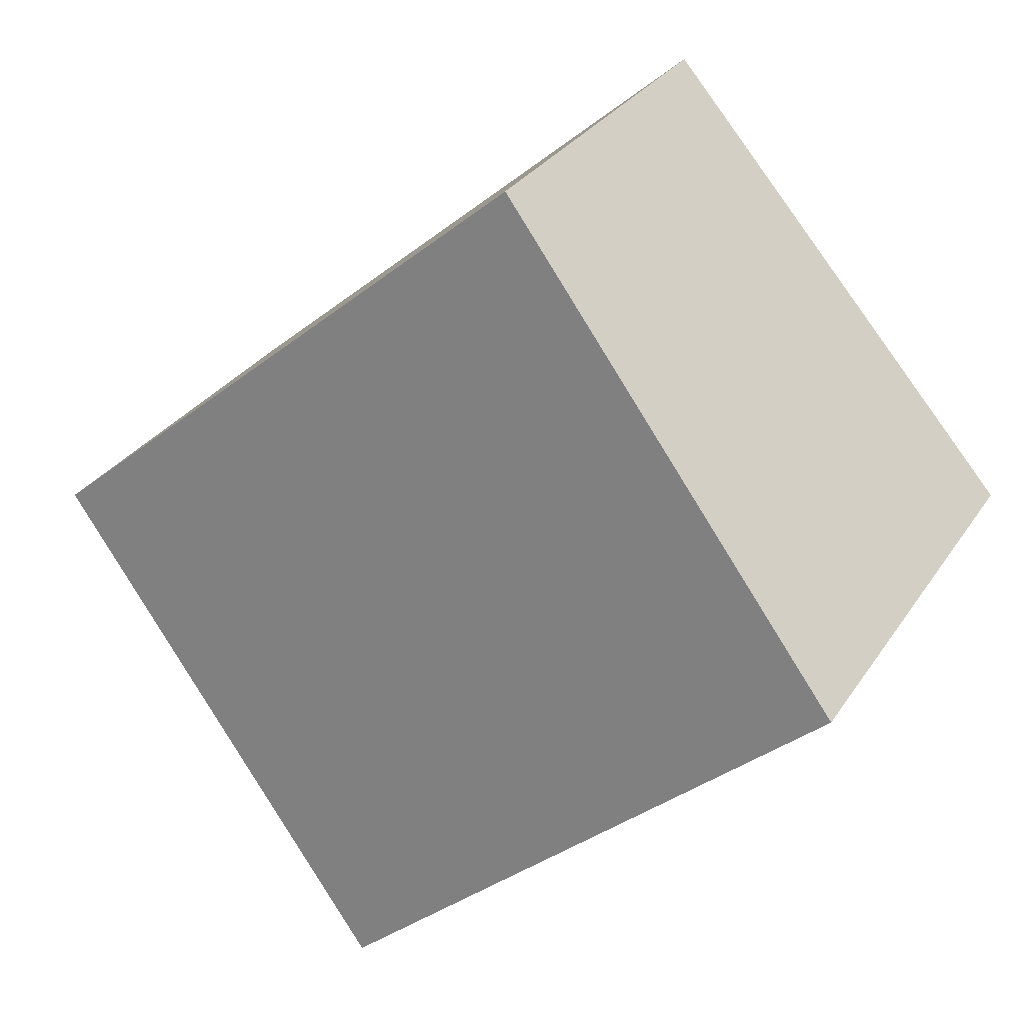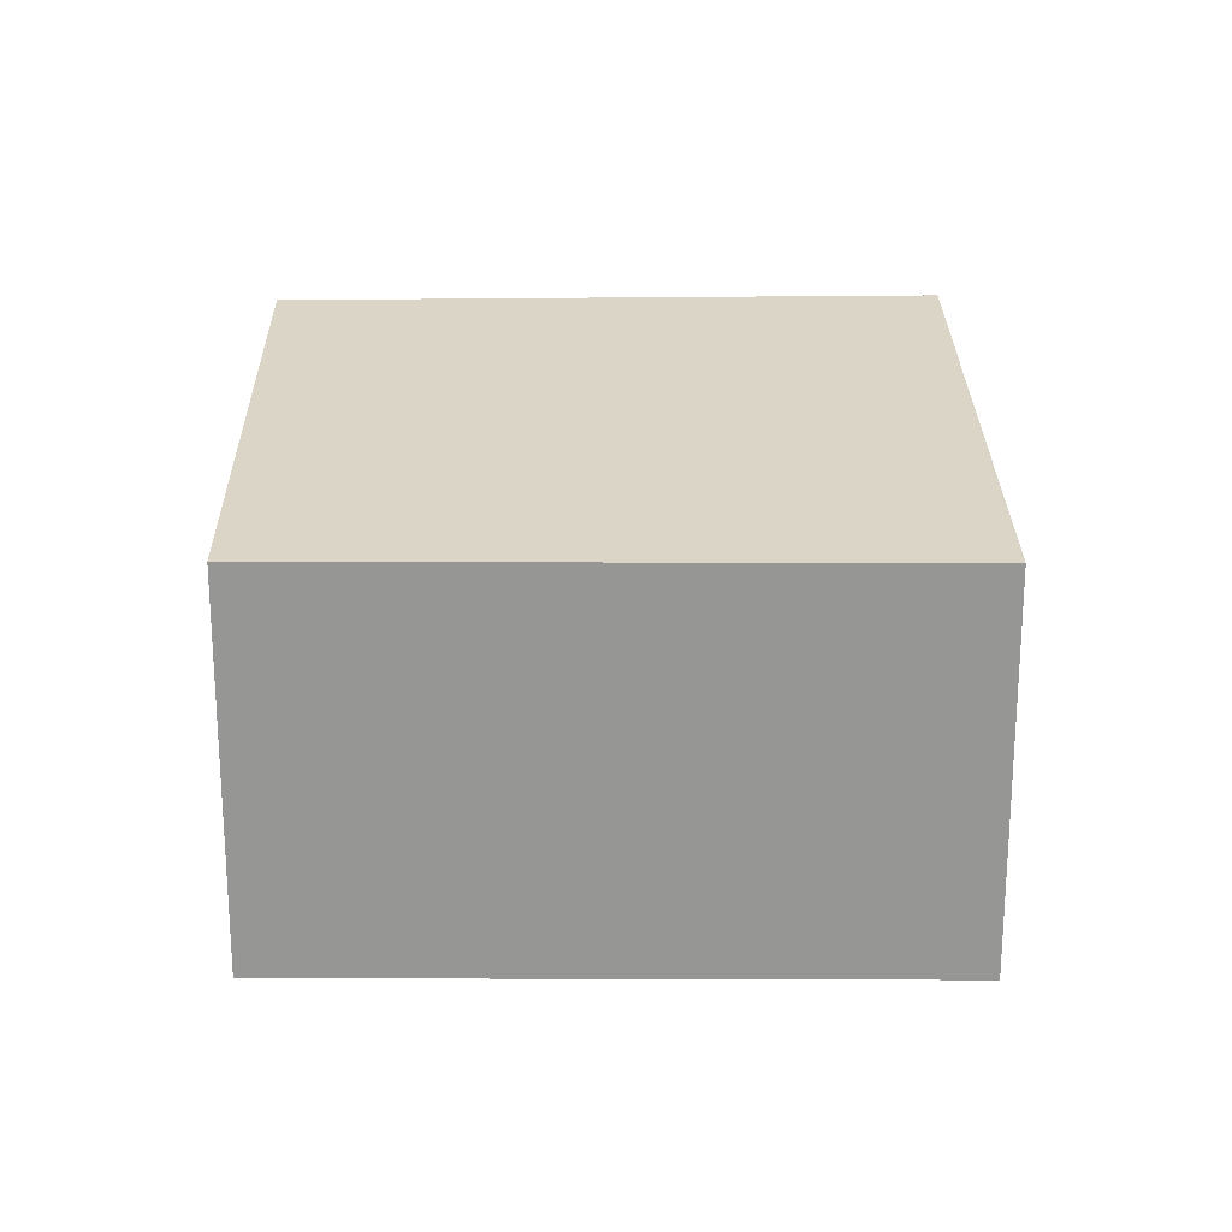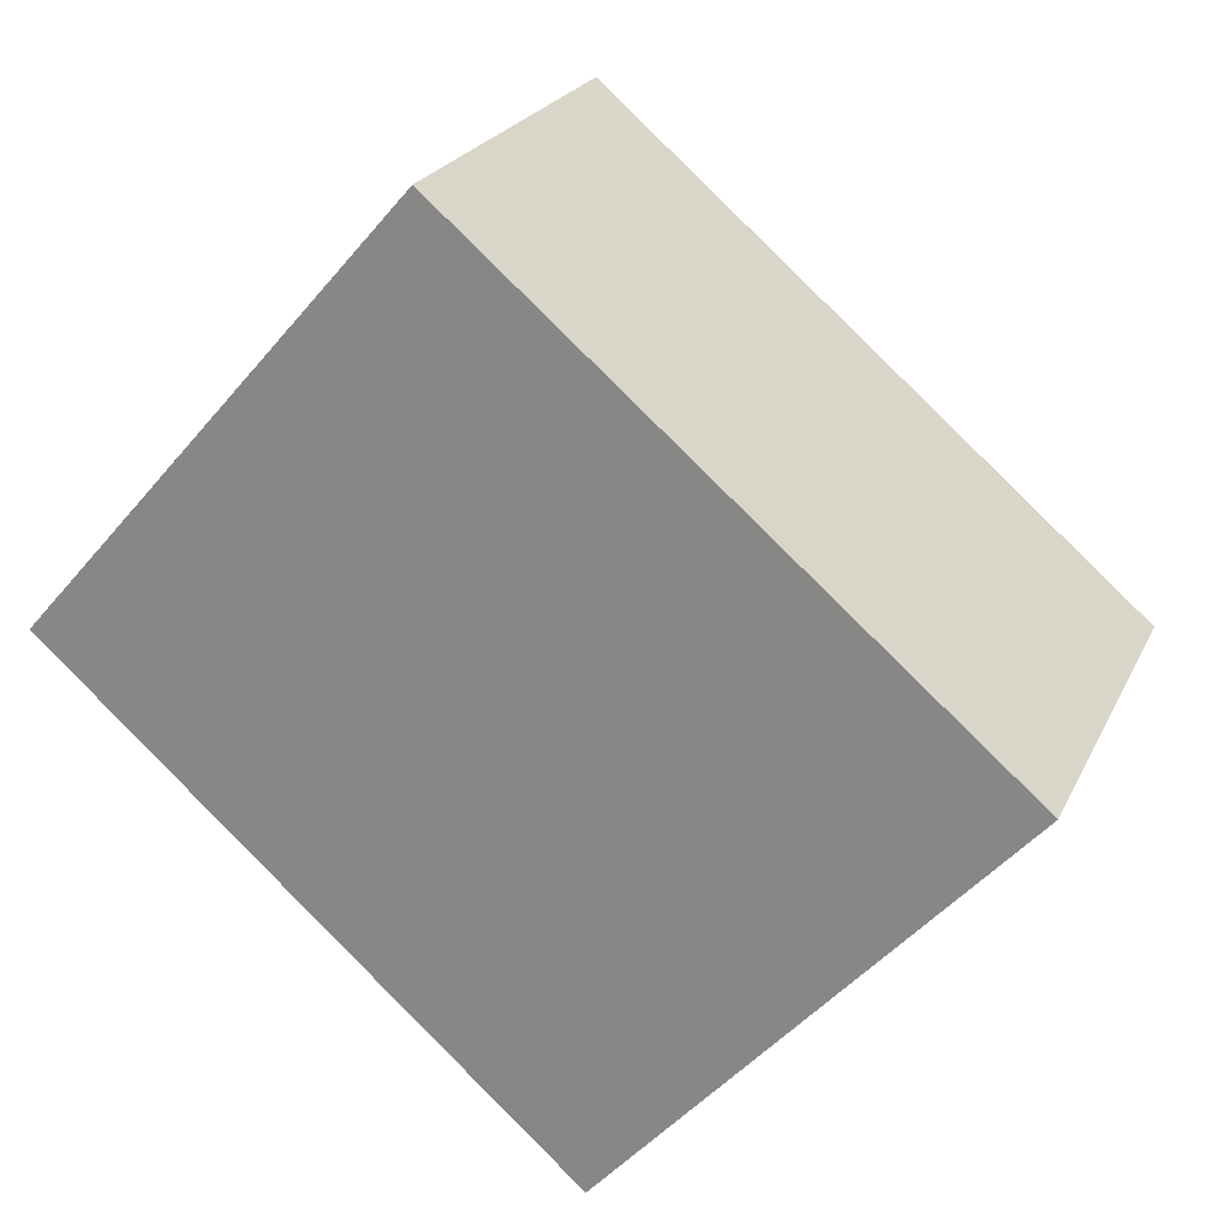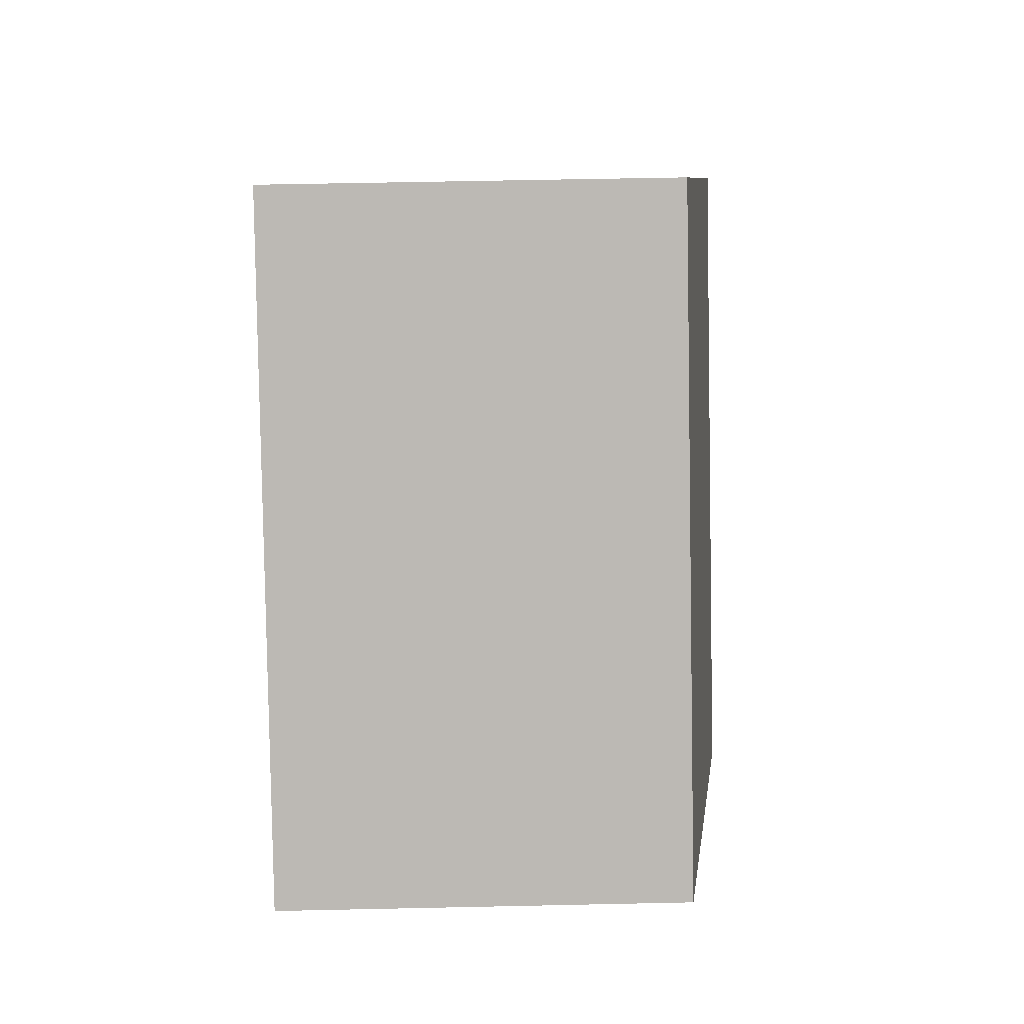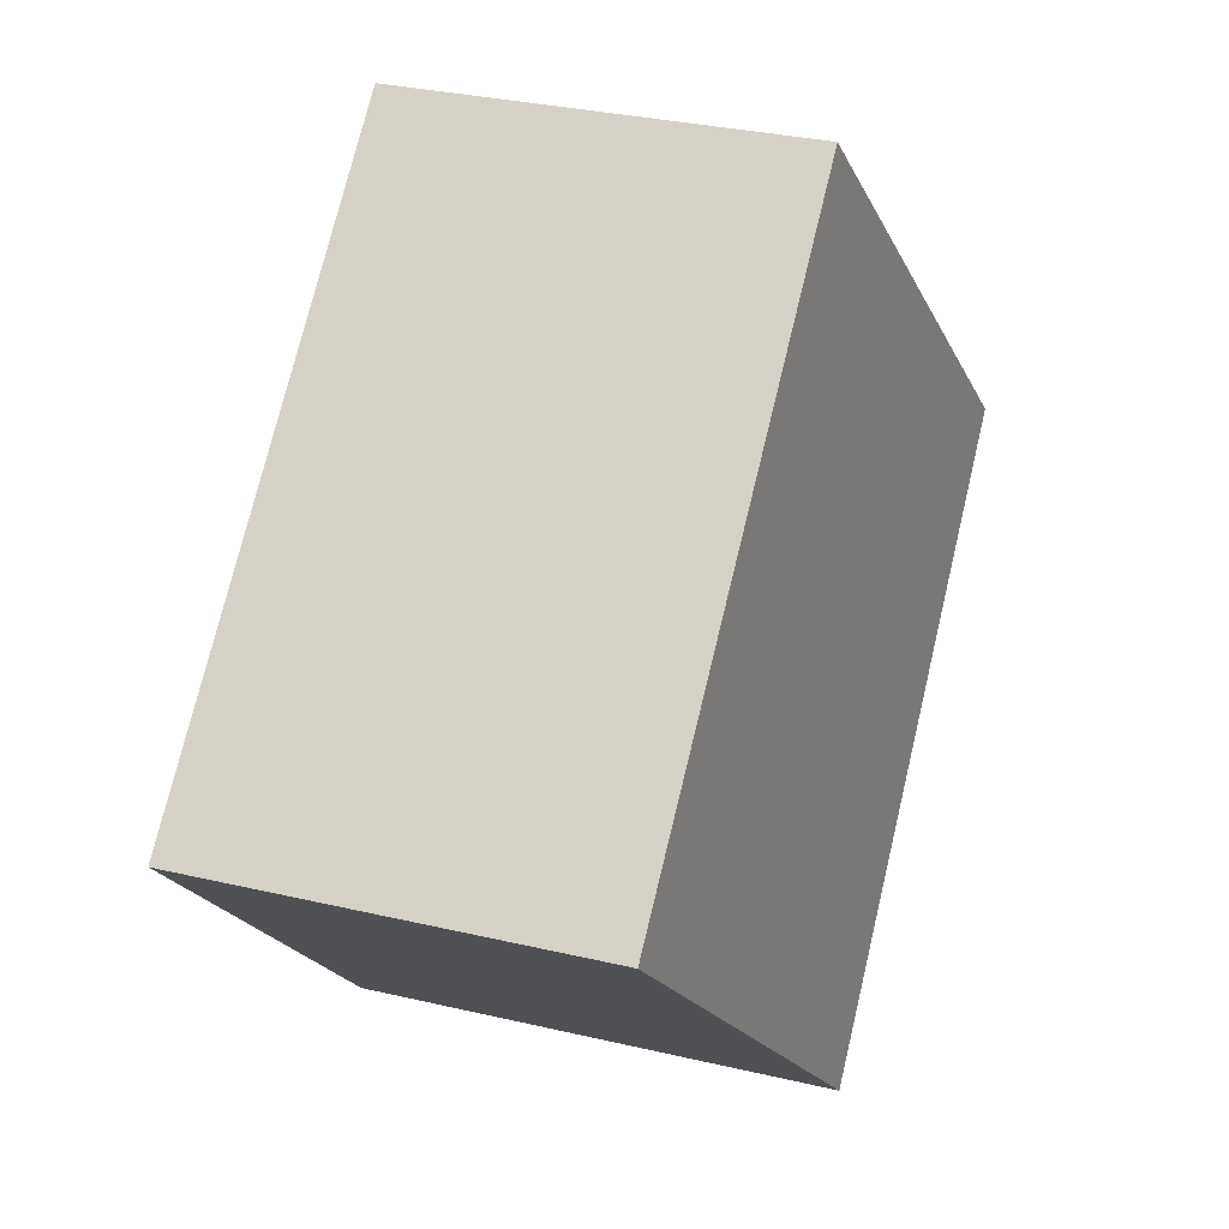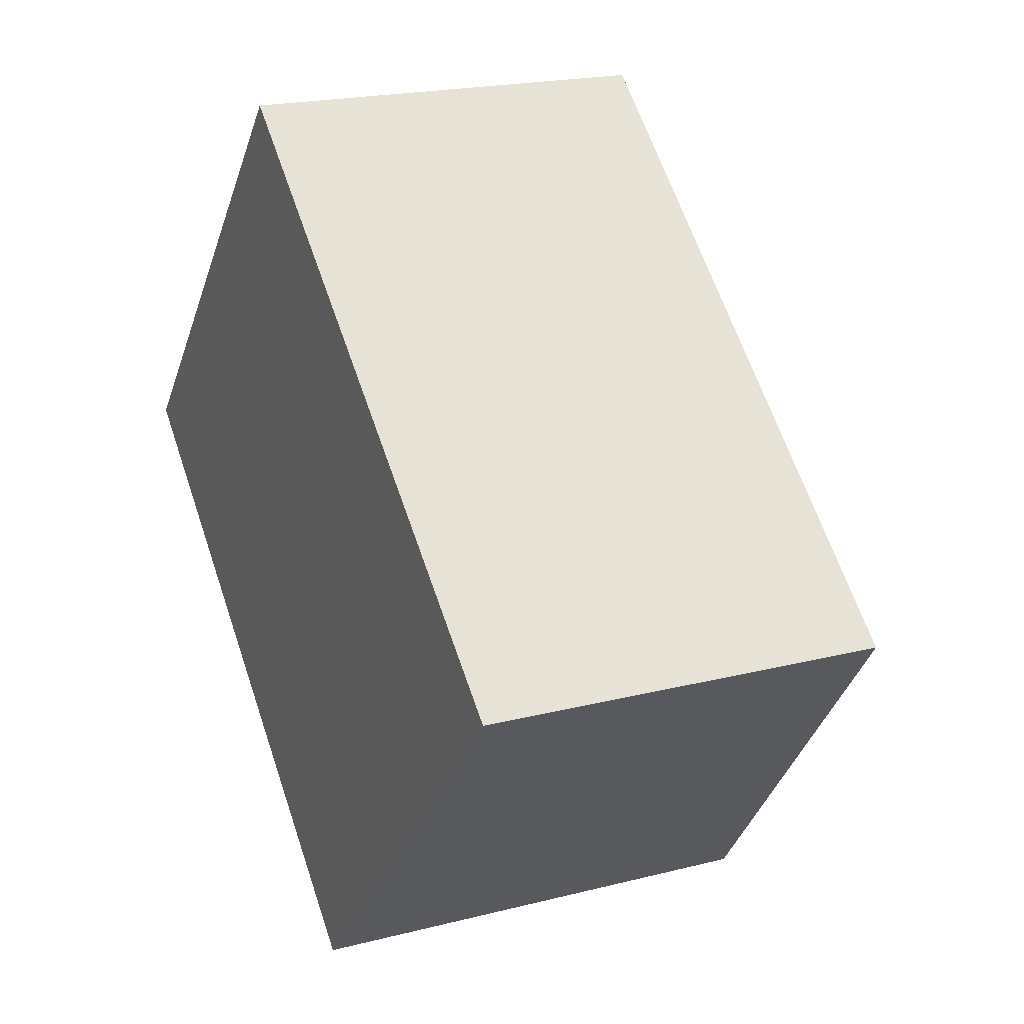
<metadata>
{"format":"obj","ext":"obj","renderer":"f3d","projection":"perspective","resolution":1024,"background":"white","views":[{"elev":29.7,"azim":-152.8,"up":"+Z"},{"elev":22.3,"azim":40.9,"up":"+Y"},{"elev":22.7,"azim":20.0,"up":"+Z"},{"elev":56.3,"azim":88.7,"up":"+Z"},{"elev":32.3,"azim":108.1,"up":"+Z"},{"elev":20.1,"azim":64.8,"up":"+Z"}]}
</metadata>
<code>
v  5.014 4.708 -4.49
v  3.654 3.98 4.167
v  8.843 3.98 -0.28
v  0 4.689 2.871e-16
v  5.014 2.749e-16 -4.49
v  8.843 1.715e-17 -0.28
v  0 0 0
v  3.654 -2.552e-16 4.167
g defaultobject
f 1 2 3
f 2 1 4
f 3 5 1
f 5 3 6
f 5 4 1
f 4 5 7
f 7 2 4
f 2 7 8
f 8 3 2
f 3 8 6
f 8 5 6
f 5 8 7

</code>
